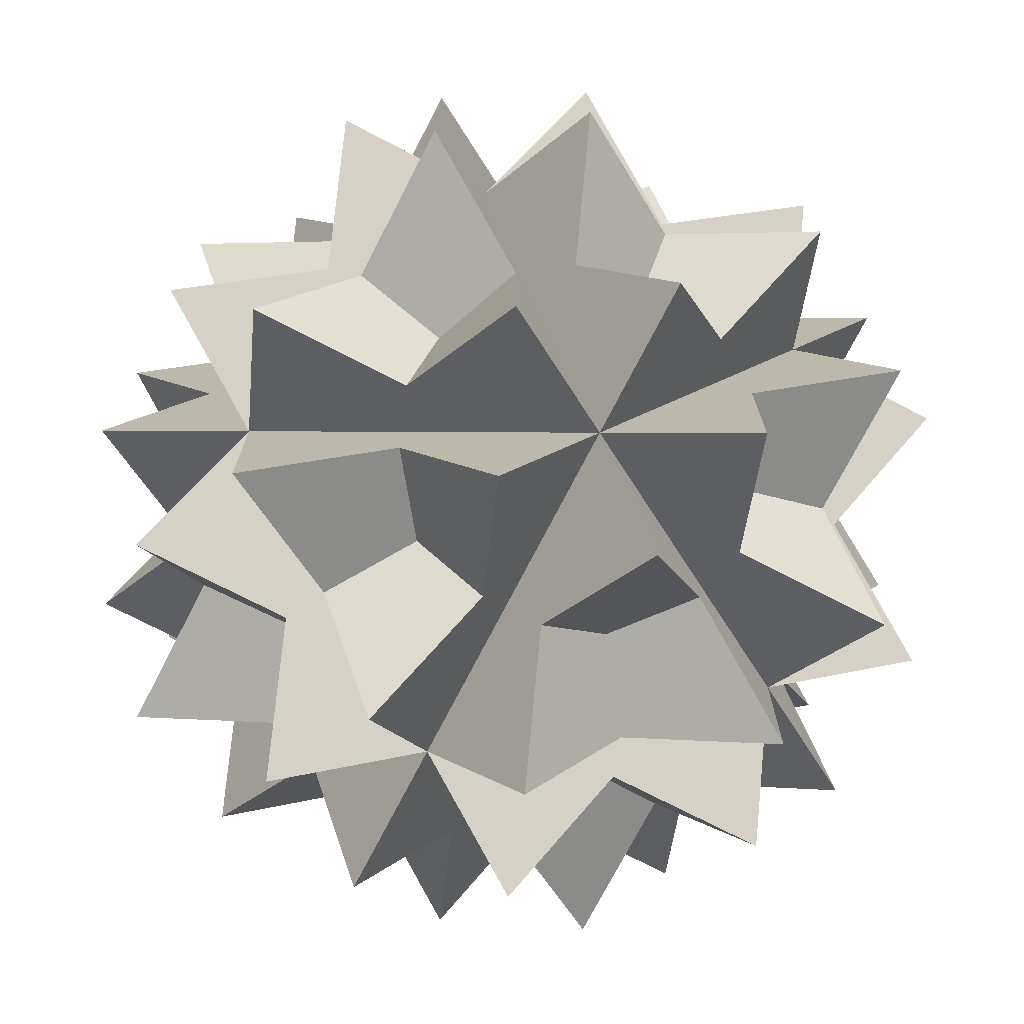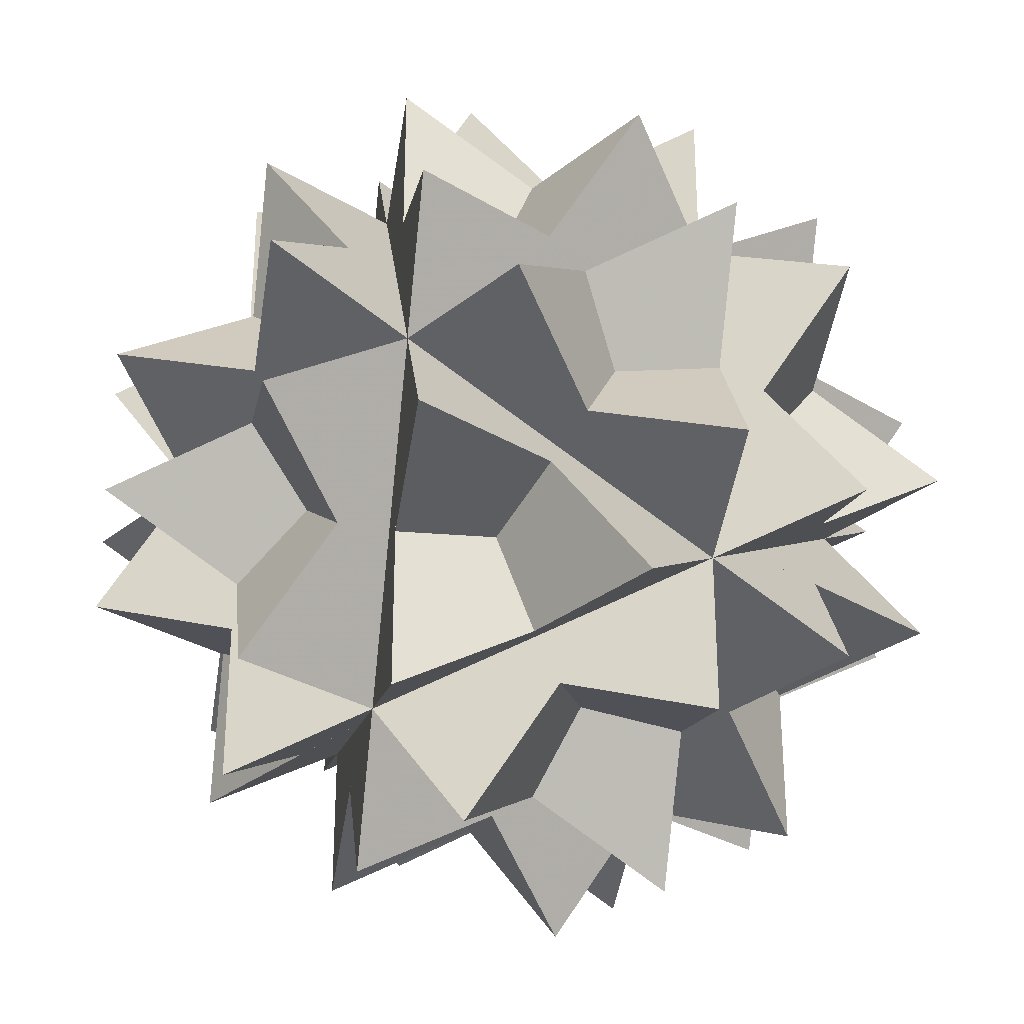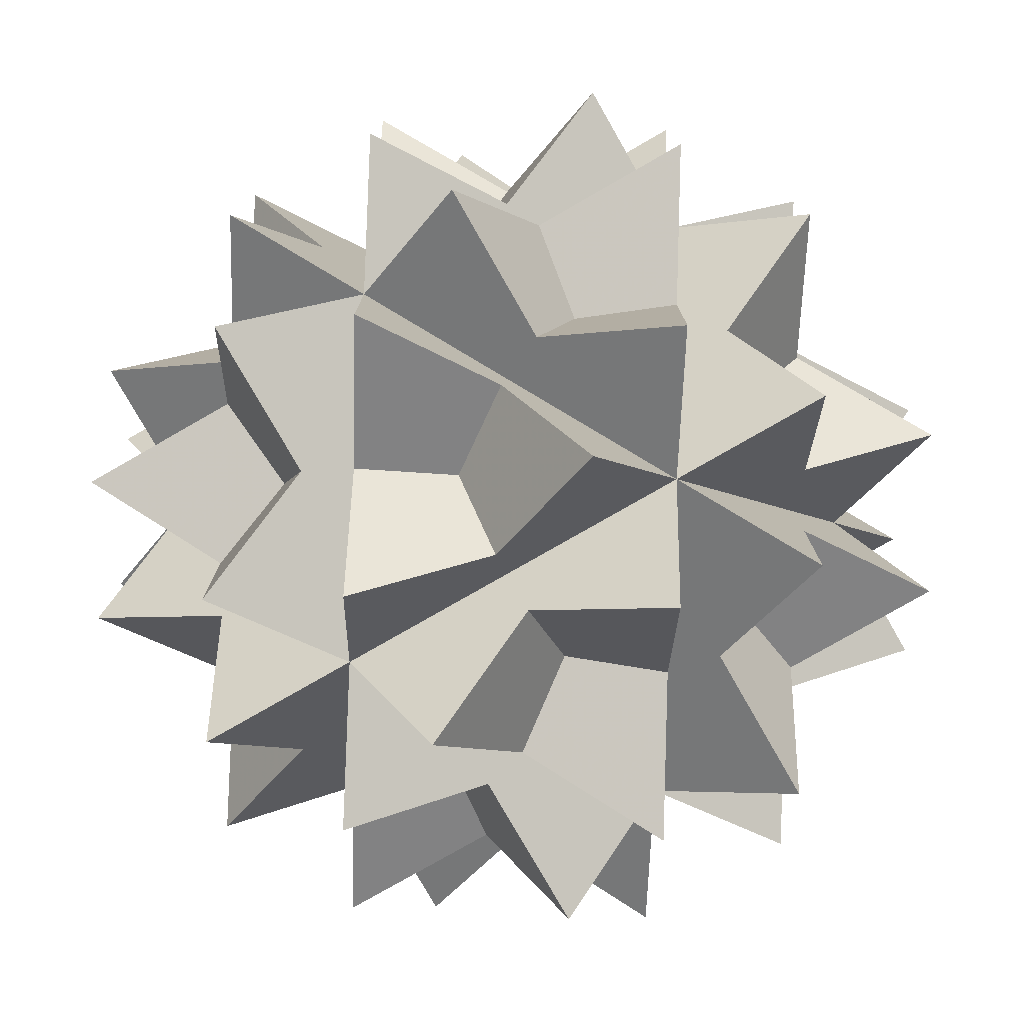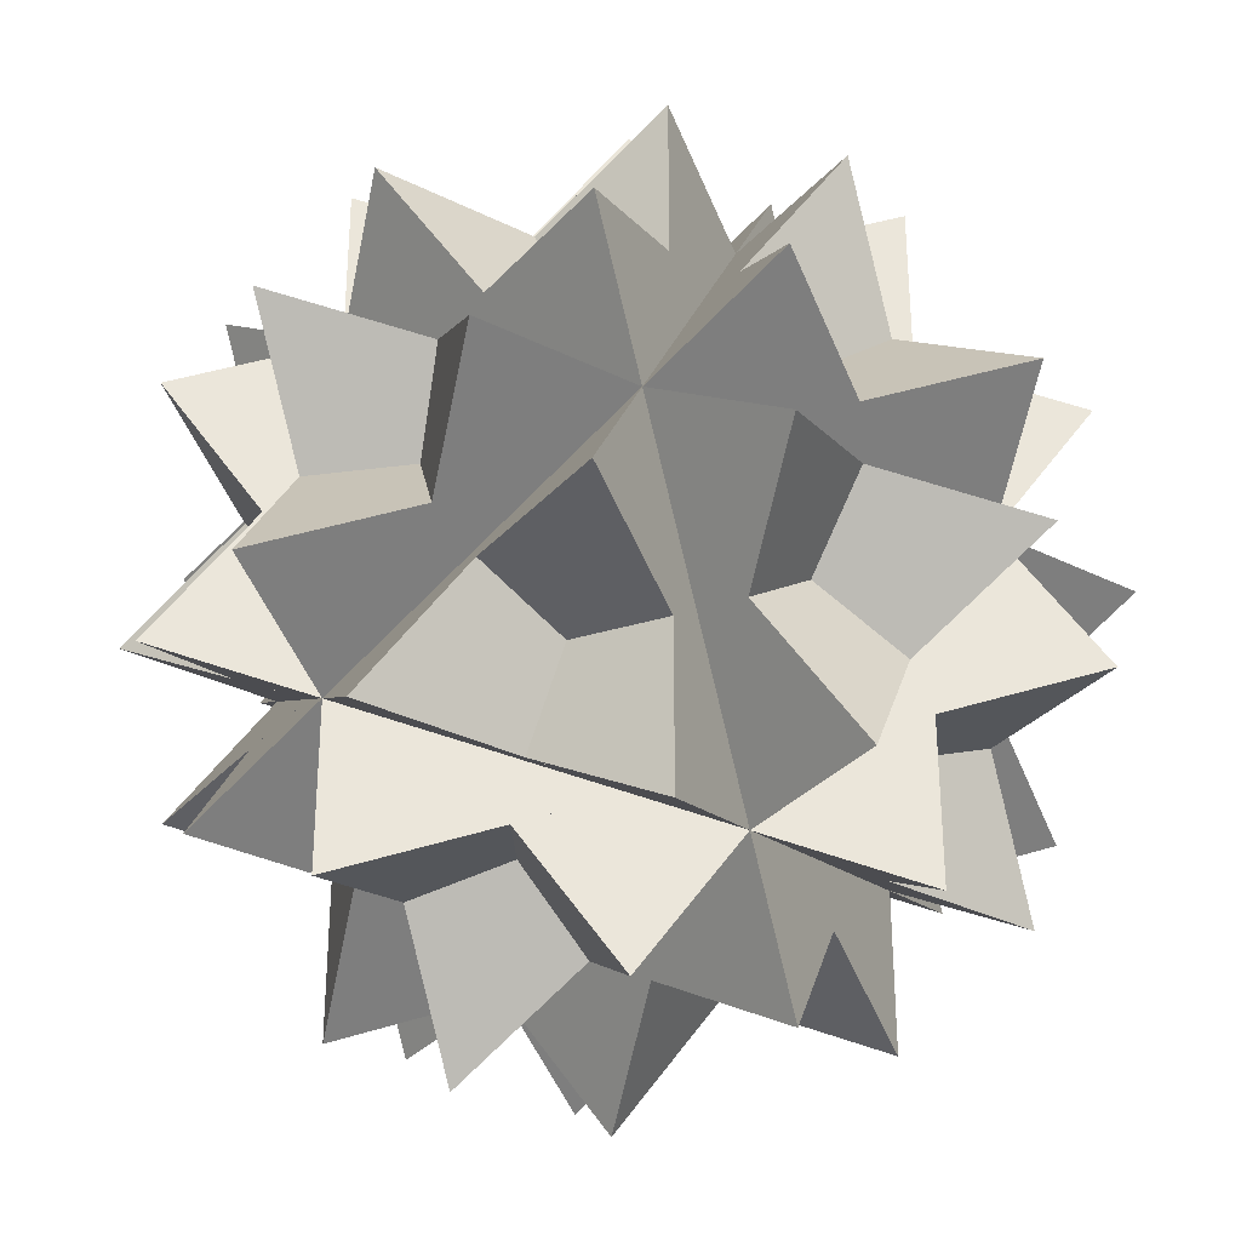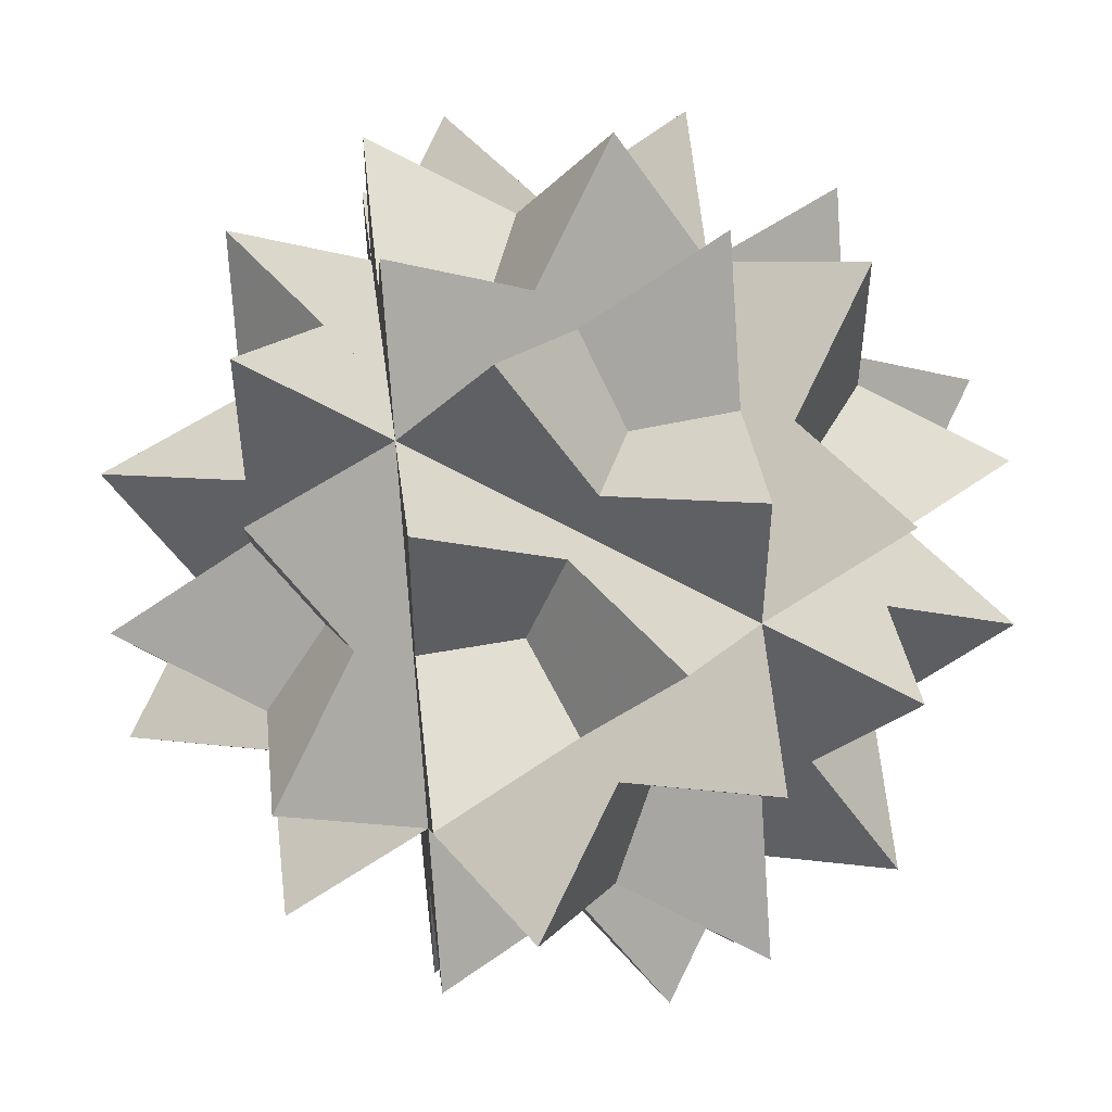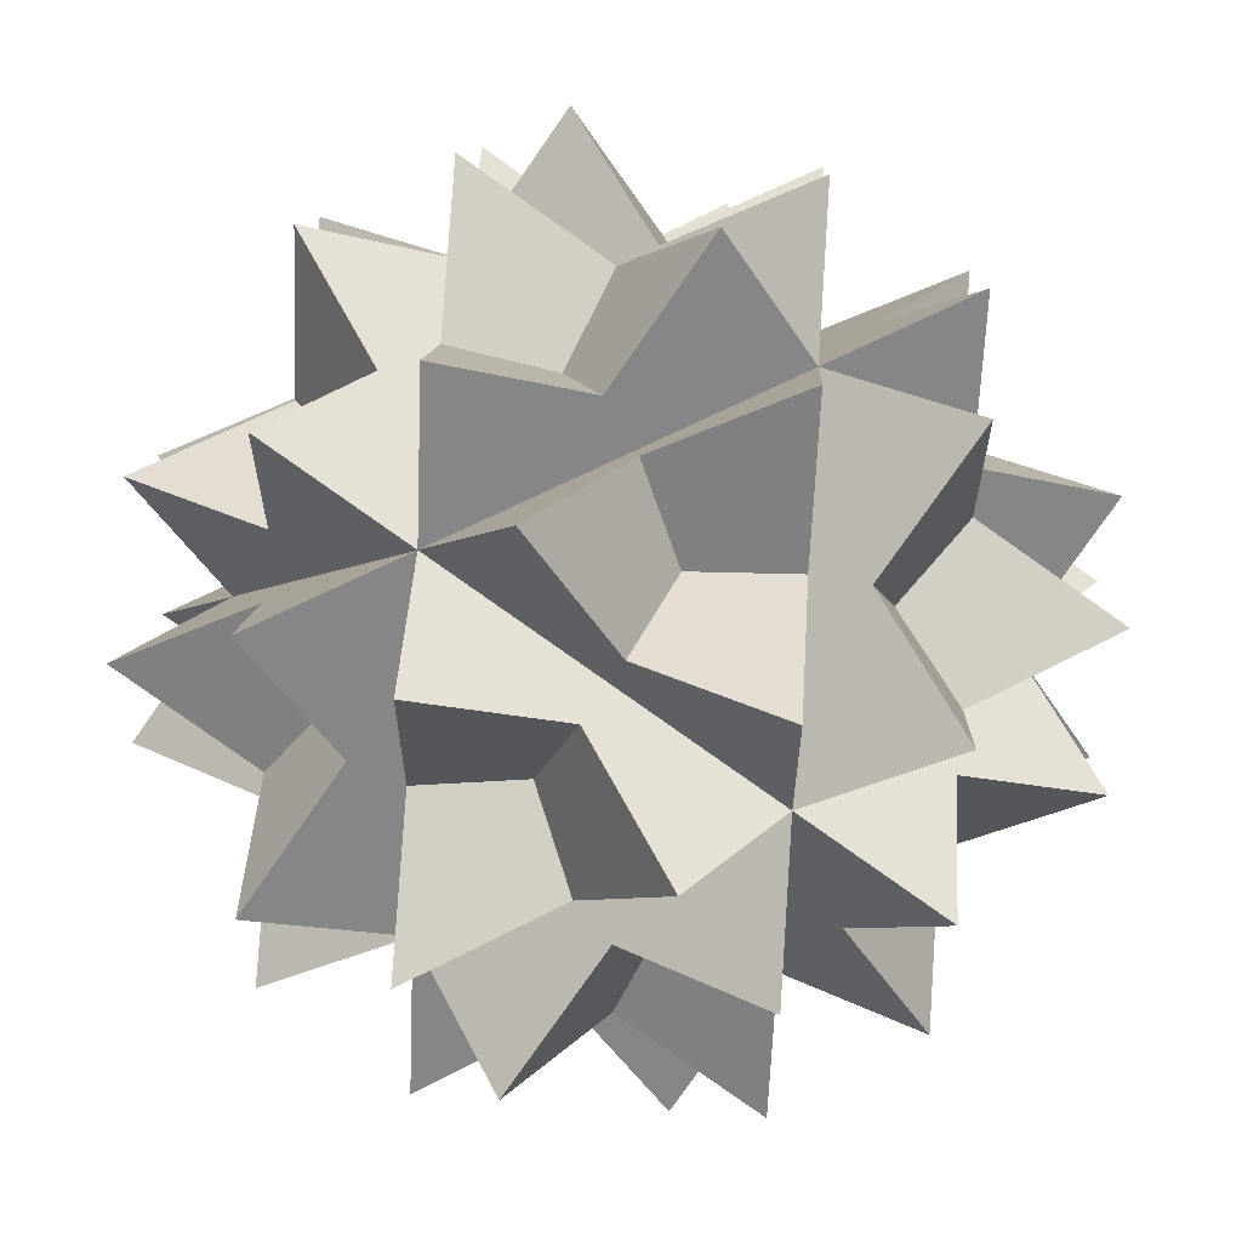
<metadata>
{"format":"obj","ext":"obj","renderer":"f3d","projection":"perspective","resolution":1024,"background":"white","views":[{"elev":-74.2,"azim":-117.3,"up":"+Z"},{"elev":-30.5,"azim":-131.3,"up":"+Y"},{"elev":-78.8,"azim":119.8,"up":"+Y"},{"elev":-32.6,"azim":-124.6,"up":"+Z"},{"elev":50.1,"azim":-38.5,"up":"+Z"},{"elev":63.4,"azim":152.3,"up":"+Z"}]}
</metadata>
<code>
v 0.5 0 0.427
v -0.5 0 -0.427
v -0.5 0 0.427
v 0 -0.427 0.5
v 0 -0.427 -0.5
v 0 0.427 0.5
v 0 0.427 -0.5
v -0.427 0.5 0
v 0.427 0.5 0
v -0.427 -0.5 0
v 0.427 -0.5 0
v 0.191 0.5 0.382
v 0.191 0.5 -0.382
v -0.191 0.5 0.382
v -0.191 0.5 -0.382
v 0.191 -0.5 0.382
v 0.191 -0.5 -0.382
v -0.191 -0.5 0.382
v -0.191 -0.5 -0.382
v 0.5 0.382 0.191
v 0.5 0.382 -0.191
v -0.5 0.382 0.191
v -0.5 0.382 -0.191
v 0.5 -0.382 0.191
v 0.5 -0.382 -0.191
v -0.5 -0.382 0.191
v -0.5 -0.382 -0.191
v 0.382 0.191 0.5
v 0.382 0.191 -0.5
v -0.382 0.191 0.5
v -0.382 0.191 -0.5
v 0.382 -0.191 0.5
v 0.382 -0.191 -0.5
v -0.382 -0.191 0.5
v -0.382 -0.191 -0.5
v -0.618 0.191 -0.118
v -0.618 0.191 0.118
v 0.618 0.191 -0.118
v 0.618 0.191 0.118
v -0.618 -0.191 -0.118
v -0.618 -0.191 0.118
v 0.618 -0.191 -0.118
v 0.618 -0.191 0.118
v 0.191 -0.118 -0.618
v 0.191 -0.118 0.618
v -0.191 -0.118 -0.618
v -0.191 -0.118 0.618
v 0.191 0.118 -0.618
v 0.191 0.118 0.618
v -0.191 0.118 -0.618
v -0.191 0.118 0.618
v -0.118 -0.618 0.191
v -0.118 -0.618 -0.191
v 0.118 -0.618 0.191
v 0.118 -0.618 -0.191
v -0.118 0.618 0.191
v -0.118 0.618 -0.191
v 0.118 0.618 0.191
v 0.118 0.618 -0.191
v 0.5 0 -0.427
v 0 0.382 0.191
v 0 0 0.427
v 0 0 -0.427
v 0 -0.427 0
v 0 0.427 0
v -0.427 0 0
v 0.427 0 0
f 61 20 44 36 12 60 2 14 38 46 22
f 62 3 19 43 51 27 25 49 41 17 1
f 63 60 16 40 48 24 26 50 42 18 2
f 62 1 13 37 45 21 23 47 39 15 3
f 64 5 21 45 53 29 28 52 44 20 4
f 64 4 22 46 54 30 31 55 47 23 5
f 65 7 27 51 59 35 34 58 50 26 6
f 65 6 24 48 56 32 33 57 49 25 7
f 66 10 32 56 40 16 12 36 52 28 8
f 67 11 35 59 43 19 15 39 55 31 9
f 66 8 29 53 37 13 17 41 57 33 10
f 67 9 30 54 38 14 18 42 58 34 11
f 60 12 16
f 1 17 13
f 2 18 14
f 3 15 19
f 4 20 22
f 5 23 21
f 6 26 24
f 7 25 27
f 8 28 29
f 9 31 30
f 10 33 32
f 11 34 35
f 36 44 52
f 37 53 45
f 38 54 46
f 39 47 55
f 40 56 48
f 41 49 57
f 42 50 58
f 43 59 51

</code>
